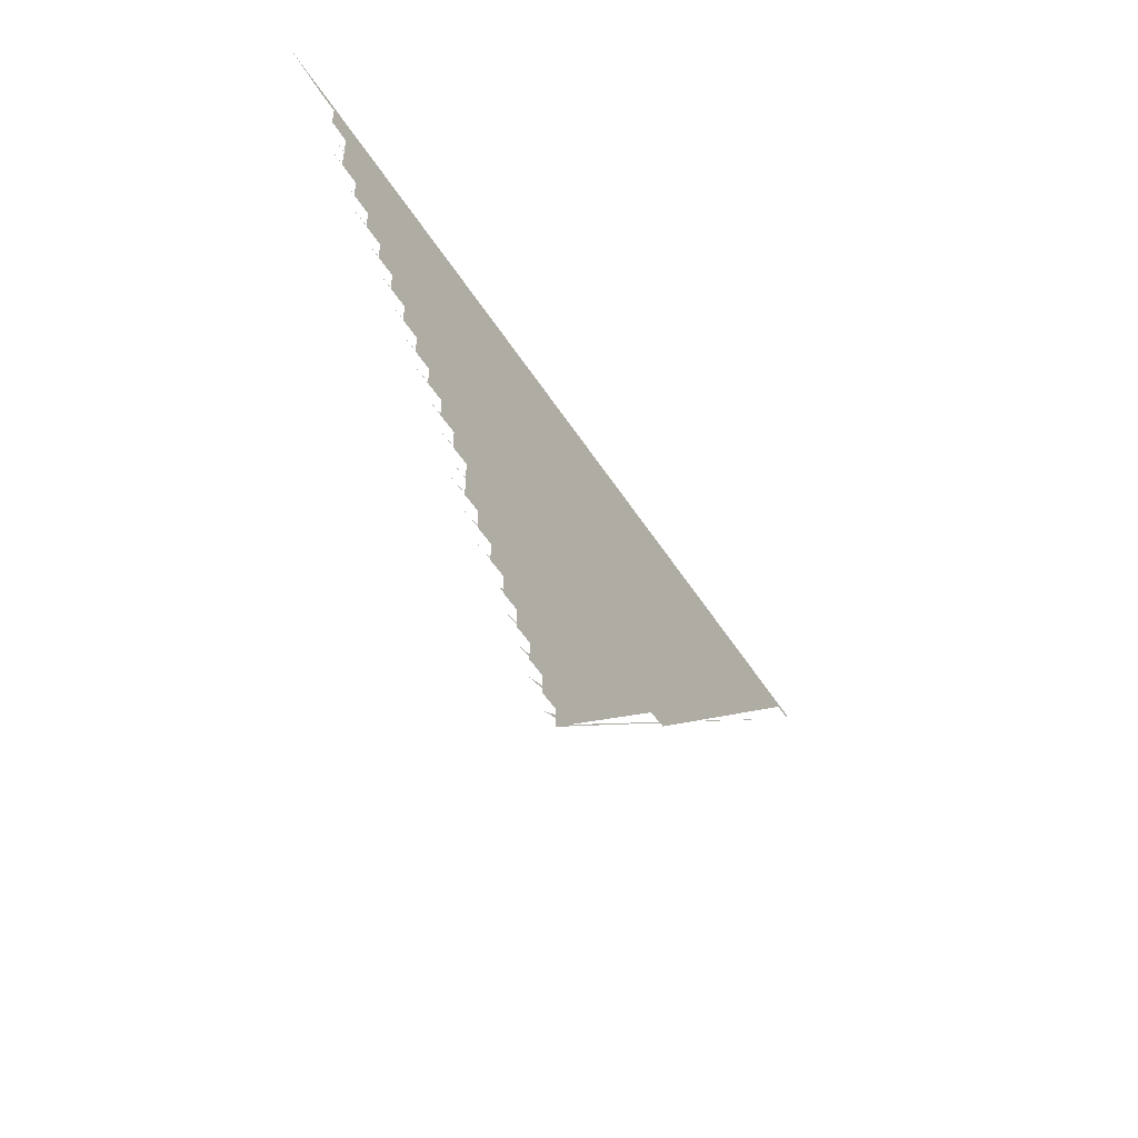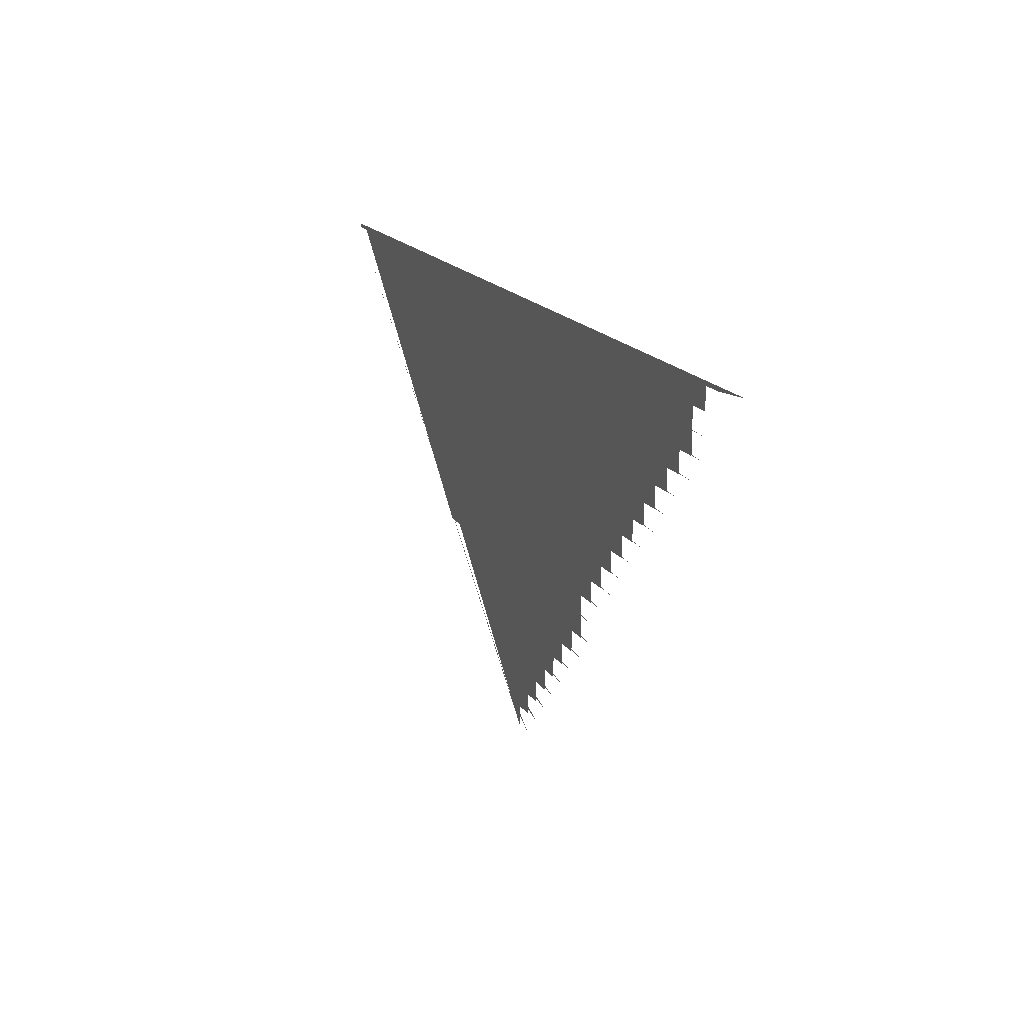
<metadata>
{"format":"obj","ext":"obj","renderer":"f3d","projection":"perspective","resolution":1024,"background":"white","views":[{"elev":-50.1,"azim":121.1,"up":"+Y"},{"elev":17.2,"azim":67.4,"up":"+Y"}]}
</metadata>
<code>
v 230 256 0
v 225 256 0
v 220 256 0
v 215 256 0
v 210 256 0
v 205 256 0
v 200 256 0
v 195 256 0
v 190 256 0
v 185 256 0
v 180 256 0
v 175 256 0
v 170 256 0
v 165 256 0
v 160 256 0
v 155 256 0
v 150 256 0
v 145 256 0
v 140 256 0
v 135 256 0
v 130 256 0
v 125 256 0
v 120 256 0
v 115 256 0
v 110 256 0
v 105 256 0
v 100 256 0
v 95 256 0
v 90 256 0
v 85 256 0
v 80 256 0
v 75 256 0
v 70 256 0
v 65 256 0
v 60 256 0
v 55 256 0
v 50 256 0
v 45 256 0
v 40 256 0
v 35 256 0
v 30 256 0
v 25 256 0
v 20 256 0
v 15 256 0
v 10 256 0
v 10 255.2 0
v 10.25 255 0
v 15 250.6 0
v 125 150 0
v 130 150 0
v 120 155 0
v 125 155 0
v 130 155 0
v 135 155 0
v 115 160 0
v 120 160 0
v 125 160 0
v 130 160 0
v 135 160 0
v 140 160 0
v 110 165 0
v 115 165 0
v 120 165 0
v 125 165 0
v 130 165 0
v 135 165 0
v 140 165 0
v 145 165 0
v 105 170 0
v 110 170 0
v 115 170 0
v 120 170 0
v 125 170 0
v 130 170 0
v 135 170 0
v 140 170 0
v 145 170 0
v 150 170 0
v 100 175 0
v 105 175 0
v 110 175 0
v 115 175 0
v 120 175 0
v 125 175 0
v 130 175 0
v 135 175 0
v 140 175 0
v 145 175 0
v 150 175 0
v 155 175 0
v 95 180 0
v 100 180 0
v 105 180 0
v 110 180 0
v 115 180 0
v 120 180 0
v 125 180 0
v 130 180 0
v 135 180 0
v 140 180 0
v 145 180 0
v 150 180 0
v 155 180 0
v 160 180 0
v 90 185 0
v 95 185 0
v 100 185 0
v 105 185 0
v 110 185 0
v 115 185 0
v 120 185 0
v 125 185 0
v 130 185 0
v 135 185 0
v 140 185 0
v 145 185 0
v 150 185 0
v 155 185 0
v 160 185 0
v 165 185 0
v 80 190 0
v 85 190 0
v 90 190 0
v 95 190 0
v 100 190 0
v 105 190 0
v 110 190 0
v 115 190 0
v 120 190 0
v 125 190 0
v 130 190 0
v 135 190 0
v 140 190 0
v 145 190 0
v 150 190 0
v 155 190 0
v 160 190 0
v 165 190 0
v 75 195 0
v 80 195 0
v 85 195 0
v 90 195 0
v 95 195 0
v 100 195 0
v 105 195 0
v 110 195 0
v 115 195 0
v 120 195 0
v 125 195 0
v 130 195 0
v 135 195 0
v 140 195 0
v 145 195 0
v 150 195 0
v 155 195 0
v 160 195 0
v 165 195 0
v 170 195 0
v 70 200 0
v 75 200 0
v 80 200 0
v 85 200 0
v 90 200 0
v 95 200 0
v 100 200 0
v 105 200 0
v 110 200 0
v 115 200 0
v 120 200 0
v 125 200 0
v 130 200 0
v 135 200 0
v 140 200 0
v 145 200 0
v 150 200 0
v 155 200 0
v 160 200 0
v 165 200 0
v 170 200 0
v 175 200 0
v 65 205 0
v 70 205 0
v 75 205 0
v 80 205 0
v 85 205 0
v 90 205 0
v 95 205 0
v 100 205 0
v 105 205 0
v 110 205 0
v 115 205 0
v 120 205 0
v 125 205 0
v 130 205 0
v 135 205 0
v 140 205 0
v 145 205 0
v 150 205 0
v 155 205 0
v 160 205 0
v 165 205 0
v 170 205 0
v 175 205 0
v 180 205 0
v 60 210 0
v 65 210 0
v 70 210 0
v 75 210 0
v 80 210 0
v 85 210 0
v 90 210 0
v 95 210 0
v 100 210 0
v 105 210 0
v 110 210 0
v 115 210 0
v 120 210 0
v 125 210 0
v 130 210 0
v 135 210 0
v 140 210 0
v 145 210 0
v 150 210 0
v 155 210 0
v 160 210 0
v 165 210 0
v 170 210 0
v 175 210 0
v 180 210 0
v 185 210 0
v 55 215 0
v 60 215 0
v 65 215 0
v 70 215 0
v 75 215 0
v 80 215 0
v 85 215 0
v 90 215 0
v 95 215 0
v 100 215 0
v 105 215 0
v 110 215 0
v 115 215 0
v 120 215 0
v 125 215 0
v 130 215 0
v 135 215 0
v 140 215 0
v 145 215 0
v 150 215 0
v 155 215 0
v 160 215 0
v 165 215 0
v 170 215 0
v 175 215 0
v 180 215 0
v 185 215 0
v 190 215 0
v 50 220 0
v 55 220 0
v 60 220 0
v 65 220 0
v 70 220 0
v 75 220 0
v 80 220 0
v 85 220 0
v 90 220 0
v 95 220 0
v 100 220 0
v 105 220 0
v 110 220 0
v 115 220 0
v 120 220 0
v 125 220 0
v 130 220 0
v 135 220 0
v 140 220 0
v 145 220 0
v 150 220 0
v 155 220 0
v 160 220 0
v 165 220 0
v 170 220 0
v 175 220 0
v 180 220 0
v 185 220 0
v 190 220 0
v 195 220 0
v 45 225 0
v 50 225 0
v 55 225 0
v 60 225 0
v 65 225 0
v 70 225 0
v 75 225 0
v 80 225 0
v 85 225 0
v 90 225 0
v 95 225 0
v 100 225 0
v 105 225 0
v 110 225 0
v 115 225 0
v 120 225 0
v 125 225 0
v 130 225 0
v 135 225 0
v 140 225 0
v 145 225 0
v 150 225 0
v 155 225 0
v 160 225 0
v 165 225 0
v 170 225 0
v 175 225 0
v 180 225 0
v 185 225 0
v 190 225 0
v 195 225 0
v 200 225 0
v 40 230 0
v 45 230 0
v 50 230 0
v 55 230 0
v 60 230 0
v 65 230 0
v 70 230 0
v 75 230 0
v 80 230 0
v 85 230 0
v 90 230 0
v 95 230 0
v 100 230 0
v 105 230 0
v 110 230 0
v 115 230 0
v 120 230 0
v 125 230 0
v 130 230 0
v 135 230 0
v 140 230 0
v 145 230 0
v 150 230 0
v 155 230 0
v 160 230 0
v 165 230 0
v 170 230 0
v 175 230 0
v 180 230 0
v 185 230 0
v 190 230 0
v 195 230 0
v 200 230 0
v 205 230 0
v 35 235 0
v 40 235 0
v 45 235 0
v 50 235 0
v 55 235 0
v 60 235 0
v 65 235 0
v 70 235 0
v 75 235 0
v 80 235 0
v 85 235 0
v 90 235 0
v 95 235 0
v 100 235 0
v 105 235 0
v 110 235 0
v 115 235 0
v 120 235 0
v 125 235 0
v 130 235 0
v 135 235 0
v 140 235 0
v 145 235 0
v 150 235 0
v 155 235 0
v 160 235 0
v 165 235 0
v 170 235 0
v 175 235 0
v 180 235 0
v 185 235 0
v 190 235 0
v 195 235 0
v 200 235 0
v 205 235 0
v 210 235 0
v 30 240 0
v 35 240 0
v 40 240 0
v 45 240 0
v 50 240 0
v 55 240 0
v 60 240 0
v 65 240 0
v 70 240 0
v 75 240 0
v 80 240 0
v 85 240 0
v 90 240 0
v 95 240 0
v 100 240 0
v 105 240 0
v 110 240 0
v 115 240 0
v 120 240 0
v 125 240 0
v 130 240 0
v 135 240 0
v 140 240 0
v 145 240 0
v 150 240 0
v 155 240 0
v 160 240 0
v 165 240 0
v 170 240 0
v 175 240 0
v 180 240 0
v 185 240 0
v 190 240 0
v 195 240 0
v 200 240 0
v 205 240 0
v 210 240 0
v 215 240 0
v 25 245 0
v 30 245 0
v 35 245 0
v 40 245 0
v 45 245 0
v 50 245 0
v 55 245 0
v 60 245 0
v 65 245 0
v 70 245 0
v 75 245 0
v 80 245 0
v 85 245 0
v 90 245 0
v 95 245 0
v 100 245 0
v 105 245 0
v 110 245 0
v 115 245 0
v 120 245 0
v 125 245 0
v 130 245 0
v 135 245 0
v 140 245 0
v 145 245 0
v 150 245 0
v 155 245 0
v 160 245 0
v 165 245 0
v 170 245 0
v 175 245 0
v 180 245 0
v 185 245 0
v 190 245 0
v 195 245 0
v 200 245 0
v 205 245 0
v 210 245 0
v 215 245 0
v 20 250 0
v 25 250 0
v 30 250 0
v 35 250 0
v 40 250 0
v 45 250 0
v 50 250 0
v 55 250 0
v 60 250 0
v 65 250 0
v 70 250 0
v 75 250 0
v 80 250 0
v 85 250 0
v 90 250 0
v 95 250 0
v 100 250 0
v 105 250 0
v 110 250 0
v 115 250 0
v 120 250 0
v 125 250 0
v 130 250 0
v 135 250 0
v 140 250 0
v 145 250 0
v 150 250 0
v 155 250 0
v 160 250 0
v 165 250 0
v 170 250 0
v 175 250 0
v 180 250 0
v 185 250 0
v 190 250 0
v 195 250 0
v 200 250 0
v 205 250 0
v 210 250 0
v 215 250 0
v 220 250 0
v 15 255 0
v 20 255 0
v 25 255 0
v 30 255 0
v 35 255 0
v 40 255 0
v 45 255 0
v 50 255 0
v 55 255 0
v 60 255 0
v 65 255 0
v 70 255 0
v 75 255 0
v 80 255 0
v 85 255 0
v 90 255 0
v 95 255 0
v 100 255 0
v 105 255 0
v 110 255 0
v 115 255 0
v 120 255 0
v 125 255 0
v 130 255 0
v 135 255 0
v 140 255 0
v 145 255 0
v 150 255 0
v 155 255 0
v 160 255 0
v 165 255 0
v 170 255 0
v 175 255 0
v 180 255 0
v 185 255 0
v 190 255 0
v 195 255 0
v 200 255 0
v 205 255 0
v 210 255 0
v 215 255 0
v 220 255 0
v 225 255 0
v 9.179 256 0
f 463 503 502
f 247 248 276
f 357 393 356
f 150 170 149
f 209 185 210
f 299 300 332
f 61 55 62
f 151 172 171
f 140 161 160
f 439 478 438
f 196 220 195
f 209 184 185
f 474 515 473
f 43 509 42
f 44 46 43
f 473 472 433
f 482 523 481
f 64 63 57
f 107 125 124
f 264 294 263
f 442 403 404
f 264 263 235
f 518 519 33
f 492 533 491
f 485 526 484
f 271 272 302
f 93 81 94
f 155 175 154
f 444 483 443
f 488 529 487
f 168 190 167
f 280 310 279
f 55 61 54
f 116 101 102
f 57 63 56
f 84 97 96
f 76 75 67
f 216 191 192
f 149 169 148
f 247 246 220
f 189 190 214
f 532 19 20
f 531 21 530
f 336 303 304
f 132 151 150
f 454 494 493
f 409 448 447
f 534 17 18
f 341 376 375
f 227 253 226
f 283 284 314
f 45 46 44
f 508 43 46
f 47 508 46
f 391 354 355
f 321 289 322
f 508 47 509
f 290 289 259
f 513 471 472
f 392 355 356
f 514 515 37
f 472 432 433
f 432 393 394
f 397 361 398
f 356 355 321
f 517 35 516
f 473 515 514
f 292 324 291
f 357 356 322
f 355 320 321
f 182 181 159
f 124 142 123
f 123 122 105
f 182 206 181
f 189 213 188
f 240 213 214
f 231 260 259
f 206 232 205
f 262 261 233
f 295 327 294
f 398 436 397
f 34 517 518
f 290 322 289
f 437 436 398
f 395 434 433
f 362 399 398
f 397 396 360
f 519 520 32
f 518 476 477
f 31 520 521
f 327 326 294
f 323 324 358
f 209 236 235
f 294 293 263
f 403 367 404
f 362 398 361
f 444 443 405
f 330 329 297
f 369 405 368
f 446 485 445
f 524 482 483
f 440 479 439
f 528 24 527
f 26 525 526
f 444 405 406
f 449 450 489
f 526 25 26
f 526 527 25
f 369 406 405
f 369 370 406
f 531 20 21
f 404 367 368
f 334 369 368
f 334 335 369
f 272 303 302
f 237 238 266
f 332 333 367
f 330 331 365
f 331 332 366
f 299 332 331
f 333 368 367
f 191 168 169
f 333 334 368
f 108 109 126
f 192 170 193
f 129 148 147
f 134 116 117
f 148 129 130
f 191 215 190
f 304 303 273
f 245 218 219
f 144 125 126
f 51 55 50
f 109 94 95
f 108 93 94
f 51 52 56
f 72 64 73
f 79 92 91
f 91 106 105
f 144 164 143
f 105 90 91
f 104 105 122
f 80 69 70
f 62 63 71
f 51 56 55
f 56 52 57
f 173 153 174
f 117 103 118
f 177 157 178
f 115 116 133
f 157 177 156
f 117 118 135
f 88 101 100
f 88 89 101
f 89 102 101
f 77 88 87
f 111 97 112
f 96 110 95
f 130 112 113
f 115 101 116
f 173 195 172
f 114 100 115
f 129 112 130
f 193 217 192
f 152 173 172
f 194 219 218
f 102 117 116
f 136 119 137
f 174 153 154
f 136 118 119
f 251 224 225
f 248 247 221
f 384 420 383
f 197 222 221
f 171 194 193
f 194 218 193
f 172 195 194
f 220 219 195
f 221 222 248
f 246 274 245
f 337 305 338
f 306 276 307
f 338 373 372
f 410 448 409
f 448 410 449
f 339 338 306
f 497 498 539
f 533 19 532
f 412 375 376
f 18 533 534
f 494 535 493
f 11 540 541
f 309 278 279
f 308 277 278
f 344 343 311
f 535 17 534
f 343 342 310
f 388 424 387
f 256 284 255
f 417 380 381
f 224 199 200
f 353 387 352
f 416 379 380
f 347 314 315
f 458 459 498
f 502 501 462
f 542 9 10
f 458 497 457
f 540 498 499
f 350 351 385
f 281 311 280
f 381 382 418
f 386 387 423
f 257 286 285
f 350 317 318
f 254 255 283
f 199 198 176
f 280 251 252
f 202 226 201
f 225 200 201
f 154 135 136
f 199 176 177
f 176 155 156
f 200 177 178
f 318 317 287
f 352 387 386
f 422 385 386
f 386 351 352
f 505 466 506
f 425 424 388
f 547 5 546
f 503 544 502
f 504 545 503
f 464 426 465
f 505 506 547
f 8 9 543
f 550 1 2
f 389 425 388
f 464 503 463
f 507 548 506
f 44 551 45
f 469 468 429
f 509 43 508
f 467 468 509
f 509 510 42
f 512 470 471
f 511 41 510
f 510 468 469
f 42 510 41
f 509 468 510
f 430 429 391
f 511 510 469
f 468 428 429
f 431 392 393
f 431 470 430
f 322 356 321
f 393 392 356
f 391 355 392
f 431 430 392
f 429 390 391
f 471 470 431
f 512 40 511
f 430 469 429
f 470 512 511
f 470 511 469
f 40 41 511
f 40 512 39
f 39 512 513
f 38 513 514
f 392 430 391
f 470 469 430
f 432 471 431
f 514 37 38
f 39 513 38
f 512 471 513
f 471 432 472
f 431 393 432
f 434 473 433
f 516 35 36
f 472 514 513
f 472 473 514
f 37 515 36
f 36 515 516
f 476 517 475
f 34 35 517
f 434 435 474
f 475 517 516
f 474 516 515
f 474 475 516
f 517 476 518
f 475 436 476
f 475 435 436
f 433 394 395
f 397 435 396
f 475 474 435
f 358 394 357
f 433 432 394
f 358 395 394
f 396 435 434
f 473 434 474
f 395 396 434
f 323 357 322
f 394 393 357
f 359 396 395
f 359 395 358
f 291 324 323
f 358 357 323
f 290 291 323
f 325 326 360
f 324 359 358
f 324 325 359
f 260 290 259
f 323 322 290
f 260 291 290
f 260 261 291
f 289 258 259
f 230 231 259
f 261 262 292
f 289 321 288
f 205 231 204
f 232 260 231
f 205 232 231
f 234 207 208
f 139 159 138
f 160 183 182
f 121 140 139
f 160 159 139
f 162 161 141
f 139 120 121
f 121 122 140
f 162 141 142
f 140 122 141
f 185 162 163
f 161 140 141
f 140 160 139
f 207 182 183
f 184 161 162
f 184 183 161
f 161 183 160
f 184 208 183
f 237 236 210
f 208 184 209
f 210 185 186
f 184 162 185
f 211 210 186
f 236 265 264
f 297 329 296
f 235 208 209
f 239 213 240
f 266 265 237
f 264 235 236
f 263 234 235
f 296 328 295
f 327 361 326
f 210 236 209
f 237 265 236
f 235 234 208
f 263 293 262
f 295 264 265
f 295 294 264
f 181 206 205
f 233 232 206
f 160 182 159
f 183 208 207
f 233 207 234
f 206 182 207
f 180 181 205
f 158 159 181
f 232 261 260
f 232 233 261
f 207 233 206
f 234 263 262
f 234 262 233
f 293 292 262
f 261 292 291
f 326 361 360
f 292 325 324
f 292 293 325
f 293 326 325
f 293 294 326
f 329 363 328
f 363 399 362
f 400 439 438
f 479 520 478
f 328 363 362
f 400 438 399
f 359 360 396
f 359 325 360
f 361 397 360
f 436 435 397
f 327 362 361
f 327 328 362
f 436 437 476
f 398 399 437
f 437 477 476
f 400 399 363
f 34 518 33
f 477 519 518
f 477 478 519
f 33 519 32
f 519 478 520
f 477 437 438
f 32 520 31
f 477 438 478
f 437 399 438
f 364 400 363
f 367 366 332
f 364 365 401
f 479 478 439
f 481 523 522
f 521 520 479
f 29 522 523
f 30 521 522
f 480 521 479
f 30 31 521
f 30 522 29
f 28 523 524
f 401 439 400
f 29 523 28
f 522 480 481
f 522 521 480
f 401 365 402
f 443 483 482
f 441 442 481
f 525 26 27
f 402 365 366
f 364 329 330
f 480 440 441
f 440 439 401
f 364 401 400
f 441 481 480
f 402 440 401
f 480 479 440
f 402 441 440
f 402 403 441
f 295 328 327
f 296 265 266
f 330 298 331
f 364 363 329
f 328 296 329
f 295 265 296
f 266 297 296
f 266 267 297
f 298 330 297
f 365 364 330
f 365 331 366
f 298 299 331
f 267 268 298
f 271 242 243
f 163 186 185
f 301 302 334
f 300 333 332
f 300 301 333
f 485 527 526
f 484 483 444
f 370 407 406
f 408 371 372
f 482 442 443
f 402 366 403
f 405 404 368
f 403 366 367
f 443 404 405
f 443 442 404
f 481 442 482
f 441 403 442
f 406 445 444
f 526 525 484
f 27 524 525
f 523 482 524
f 28 524 27
f 483 525 524
f 483 484 525
f 25 527 24
f 484 444 445
f 485 486 527
f 407 445 406
f 487 448 488
f 445 485 484
f 445 407 446
f 487 529 528
f 528 527 486
f 485 446 486
f 407 370 371
f 22 529 530
f 528 486 487
f 23 528 529
f 23 24 528
f 23 529 22
f 449 488 448
f 530 529 488
f 489 530 488
f 21 22 530
f 446 447 486
f 446 407 408
f 447 487 486
f 447 448 487
f 408 409 447
f 373 374 410
f 409 372 373
f 335 370 369
f 373 410 409
f 449 489 488
f 334 302 335
f 372 409 408
f 446 408 447
f 407 371 408
f 337 372 371
f 337 338 372
f 333 301 334
f 243 217 244
f 303 335 302
f 336 370 335
f 304 337 336
f 337 371 336
f 370 336 371
f 335 303 336
f 275 276 306
f 338 339 373
f 244 273 272
f 274 305 304
f 274 304 273
f 305 337 304
f 303 272 273
f 242 241 215
f 218 244 217
f 245 273 244
f 269 241 270
f 214 215 241
f 242 215 216
f 189 188 166
f 269 270 300
f 270 242 271
f 301 271 302
f 270 241 242
f 243 272 271
f 243 244 272
f 299 269 300
f 268 267 239
f 301 270 271
f 301 300 270
f 297 267 298
f 237 210 211
f 299 268 269
f 238 237 211
f 240 268 239
f 299 298 268
f 187 211 186
f 239 267 238
f 212 238 211
f 267 266 238
f 187 212 211
f 239 238 212
f 241 240 214
f 239 212 213
f 269 240 241
f 269 268 240
f 187 188 212
f 213 212 188
f 145 166 165
f 189 214 213
f 142 163 162
f 164 186 163
f 142 143 163
f 144 165 164
f 164 187 186
f 164 165 187
f 122 123 141
f 123 106 124
f 125 144 143
f 164 163 143
f 145 144 126
f 165 188 187
f 145 165 144
f 166 188 165
f 127 146 145
f 126 127 145
f 145 146 166
f 128 129 147
f 146 167 166
f 168 148 169
f 167 189 166
f 190 215 214
f 167 190 189
f 168 147 148
f 192 191 169
f 217 243 216
f 242 216 243
f 215 191 216
f 170 192 169
f 217 216 192
f 146 147 167
f 146 128 147
f 190 168 191
f 167 147 168
f 146 127 128
f 113 98 99
f 128 110 111
f 94 81 82
f 128 111 129
f 95 94 82
f 128 127 110
f 108 94 109
f 109 127 126
f 109 110 127
f 92 79 80
f 96 95 83
f 71 63 72
f 83 95 82
f 110 109 95
f 96 83 84
f 82 71 72
f 111 96 97
f 111 110 96
f 81 71 82
f 70 69 61
f 73 83 72
f 83 82 72
f 56 63 62
f 81 70 71
f 55 56 62
f 58 64 57
f 61 69 60
f 62 71 70
f 62 70 61
f 81 80 70
f 68 69 79
f 69 80 79
f 93 108 107
f 107 92 93
f 106 91 92
f 80 93 92
f 80 81 93
f 126 125 108
f 106 92 107
f 124 125 143
f 107 108 125
f 106 123 105
f 142 141 123
f 78 79 91
f 142 124 143
f 106 107 124
f 57 52 53
f 51 48 49
f 52 51 49
f 155 154 136
f 156 155 137
f 135 118 136
f 134 117 135
f 102 103 117
f 99 100 114
f 86 85 75
f 154 153 135
f 133 116 134
f 100 87 88
f 100 99 87
f 76 77 87
f 65 59 66
f 65 58 59
f 57 53 58
f 65 64 58
f 72 63 64
f 74 84 73
f 84 83 73
f 74 65 66
f 73 64 65
f 65 74 73
f 74 85 84
f 75 74 66
f 85 98 97
f 67 75 66
f 113 99 114
f 76 86 75
f 87 99 86
f 86 76 87
f 84 85 97
f 86 99 98
f 132 115 133
f 100 101 115
f 111 112 129
f 97 98 112
f 75 85 74
f 86 98 85
f 132 150 131
f 112 98 113
f 131 150 149
f 149 148 130
f 131 149 130
f 170 169 149
f 113 131 130
f 171 172 194
f 170 171 193
f 195 219 194
f 133 152 151
f 196 221 220
f 151 152 172
f 174 197 196
f 114 131 113
f 114 132 131
f 150 171 170
f 150 151 171
f 115 132 114
f 133 151 132
f 134 152 133
f 174 154 175
f 134 153 152
f 134 135 153
f 197 174 175
f 173 152 153
f 137 155 136
f 156 177 176
f 200 199 177
f 175 155 176
f 225 224 200
f 249 250 278
f 279 250 251
f 249 278 277
f 196 173 174
f 196 195 173
f 198 197 175
f 221 196 197
f 176 198 175
f 199 224 223
f 198 222 197
f 223 224 250
f 278 250 279
f 222 198 223
f 249 223 250
f 198 199 223
f 281 280 252
f 250 224 251
f 282 283 313
f 312 311 281
f 282 312 281
f 417 418 456
f 278 309 308
f 414 415 453
f 279 310 309
f 379 416 415
f 310 280 311
f 279 251 280
f 277 276 248
f 306 338 305
f 277 307 276
f 374 411 410
f 275 246 247
f 220 221 247
f 249 277 248
f 308 307 277
f 222 249 248
f 222 223 249
f 193 218 217
f 219 246 245
f 220 246 219
f 247 276 275
f 273 245 274
f 244 218 245
f 274 275 305
f 274 246 275
f 275 306 305
f 339 374 373
f 307 339 306
f 307 308 340
f 307 340 339
f 308 309 341
f 342 341 309
f 340 308 341
f 413 376 377
f 375 374 340
f 452 413 414
f 452 491 451
f 493 534 492
f 451 450 412
f 340 374 339
f 340 341 375
f 413 412 376
f 411 374 375
f 452 451 413
f 411 375 412
f 411 449 410
f 532 491 533
f 411 450 449
f 411 412 450
f 489 531 530
f 489 490 531
f 450 490 489
f 450 451 490
f 20 531 532
f 19 533 18
f 492 534 533
f 493 453 454
f 490 532 531
f 490 491 532
f 413 451 412
f 491 490 451
f 452 492 491
f 452 453 492
f 534 493 535
f 492 453 493
f 495 537 536
f 454 455 494
f 535 16 17
f 535 494 536
f 495 536 494
f 16 535 536
f 16 536 15
f 538 537 496
f 15 536 537
f 15 537 14
f 416 455 454
f 457 418 419
f 455 495 494
f 458 457 419
f 495 496 537
f 495 455 456
f 453 415 454
f 345 344 312
f 495 456 496
f 455 416 417
f 452 414 453
f 342 309 310
f 454 415 416
f 414 377 378
f 378 343 344
f 345 312 313
f 377 342 343
f 376 341 342
f 413 377 414
f 376 342 377
f 311 343 310
f 379 415 378
f 414 378 415
f 377 343 378
f 312 344 311
f 379 378 344
f 381 380 346
f 379 344 345
f 345 313 346
f 281 252 253
f 313 314 346
f 282 281 253
f 316 348 315
f 314 284 315
f 314 347 346
f 383 420 419
f 382 419 418
f 382 383 419
f 345 380 379
f 345 346 380
f 417 381 418
f 346 347 381
f 348 347 315
f 382 381 347
f 455 417 456
f 416 380 417
f 496 497 538
f 496 456 457
f 539 538 497
f 14 537 538
f 14 538 13
f 540 539 498
f 13 538 539
f 13 539 12
f 12 539 540
f 496 457 497
f 456 418 457
f 420 458 419
f 498 497 458
f 541 540 499
f 11 12 540
f 499 459 460
f 458 420 459
f 542 541 500
f 498 459 499
f 500 541 499
f 10 11 541
f 542 10 541
f 501 543 542
f 544 8 543
f 546 5 6
f 501 542 500
f 543 9 542
f 459 421 460
f 462 463 502
f 461 501 500
f 461 462 501
f 461 422 423
f 384 383 349
f 460 421 422
f 421 385 422
f 347 348 382
f 348 349 383
f 461 460 422
f 459 420 421
f 500 460 461
f 500 499 460
f 382 348 383
f 349 316 317
f 316 349 348
f 385 421 384
f 350 384 349
f 421 420 384
f 287 317 286
f 318 351 350
f 384 350 385
f 349 317 350
f 285 256 257
f 254 228 255
f 317 316 286
f 315 284 285
f 284 256 285
f 255 229 256
f 285 316 315
f 285 286 316
f 225 226 252
f 255 284 283
f 312 282 313
f 253 227 254
f 313 283 314
f 282 253 254
f 251 225 252
f 200 178 201
f 203 228 227
f 253 252 226
f 201 179 202
f 228 229 255
f 282 254 283
f 227 228 254
f 202 203 227
f 202 227 226
f 225 201 226
f 178 179 201
f 353 388 387
f 351 318 319
f 422 386 423
f 385 351 386
f 319 352 351
f 389 426 425
f 464 465 504
f 423 462 461
f 463 425 464
f 423 424 462
f 423 387 424
f 424 463 462
f 424 425 463
f 545 544 503
f 543 501 502
f 502 544 543
f 545 7 544
f 544 7 8
f 545 6 7
f 545 546 6
f 465 505 504
f 548 4 547
f 547 4 5
f 548 549 3
f 503 464 504
f 425 426 464
f 504 546 545
f 504 505 546
f 546 505 547
f 465 466 505
f 465 426 427
f 548 547 506
f 548 3 4
f 549 2 3
f 549 550 2
f 549 548 507
f 465 427 466

</code>
